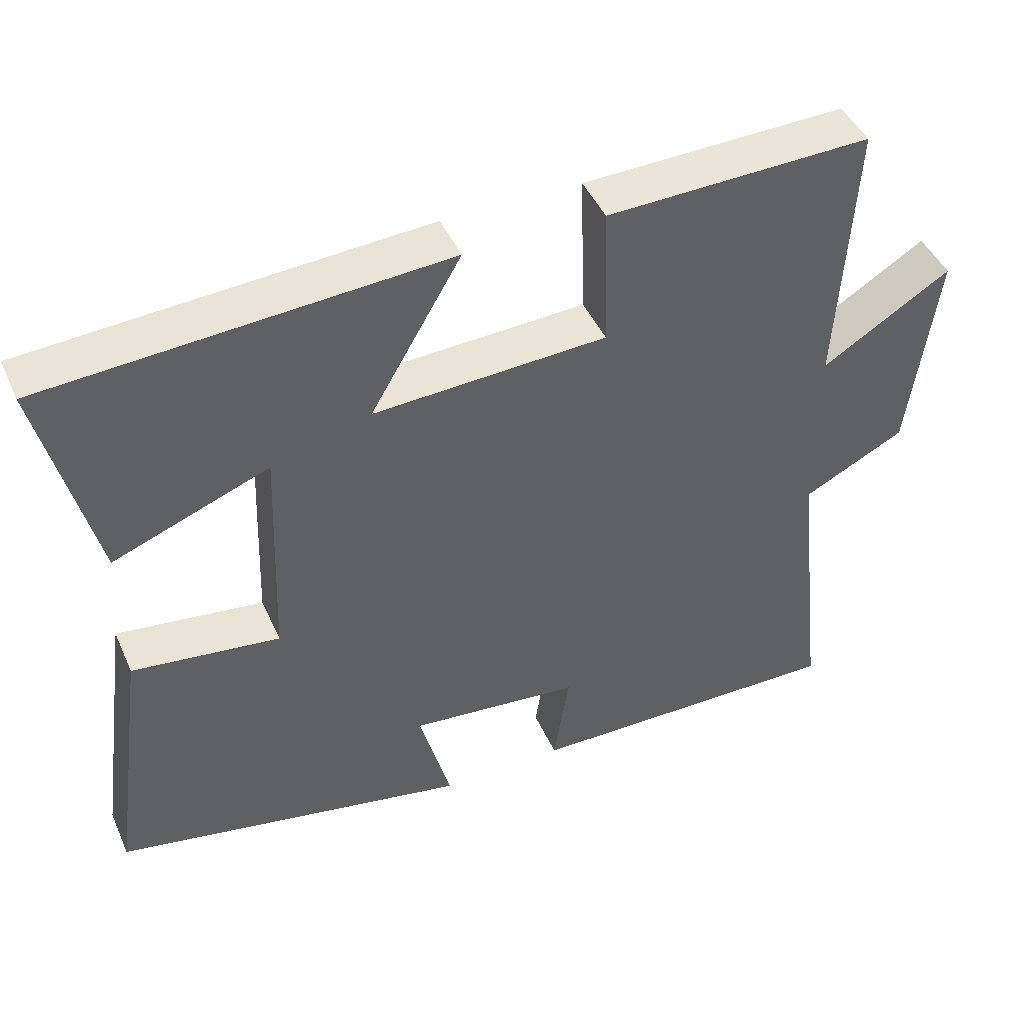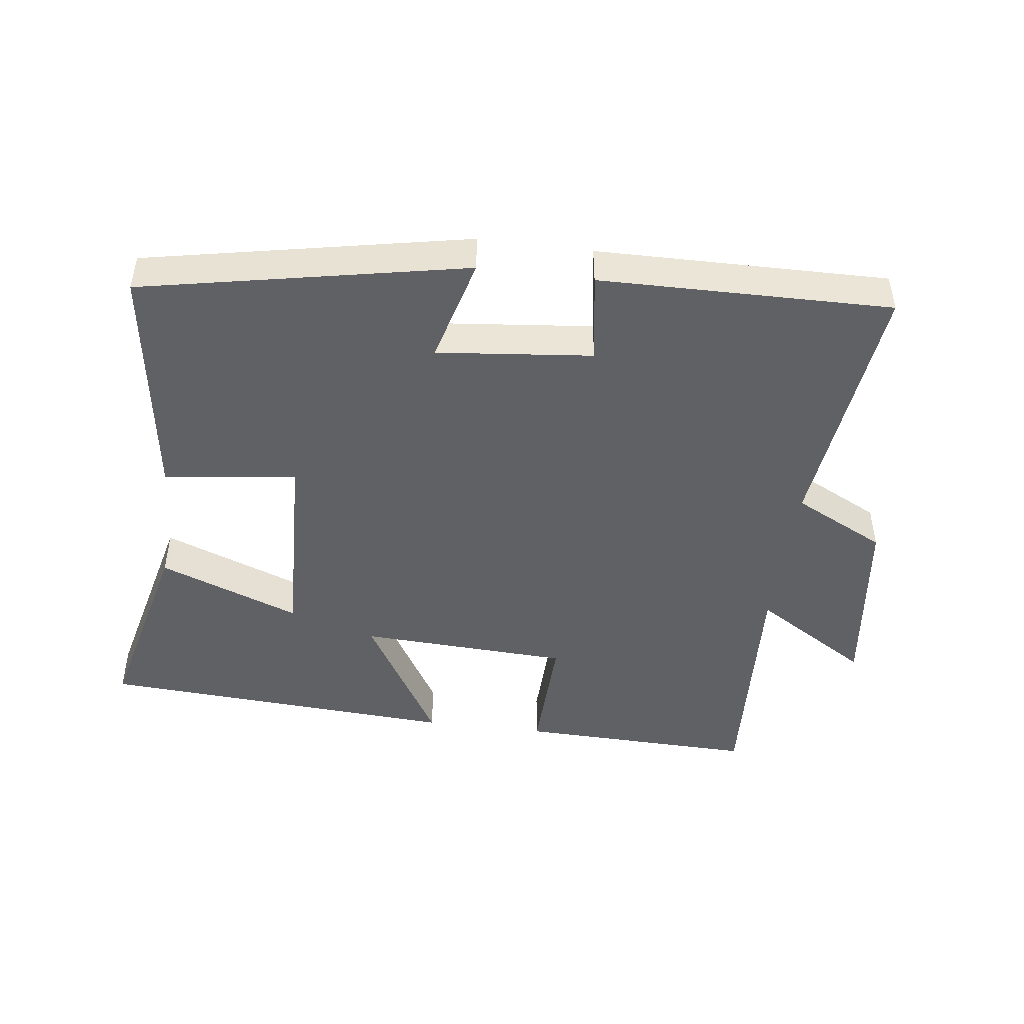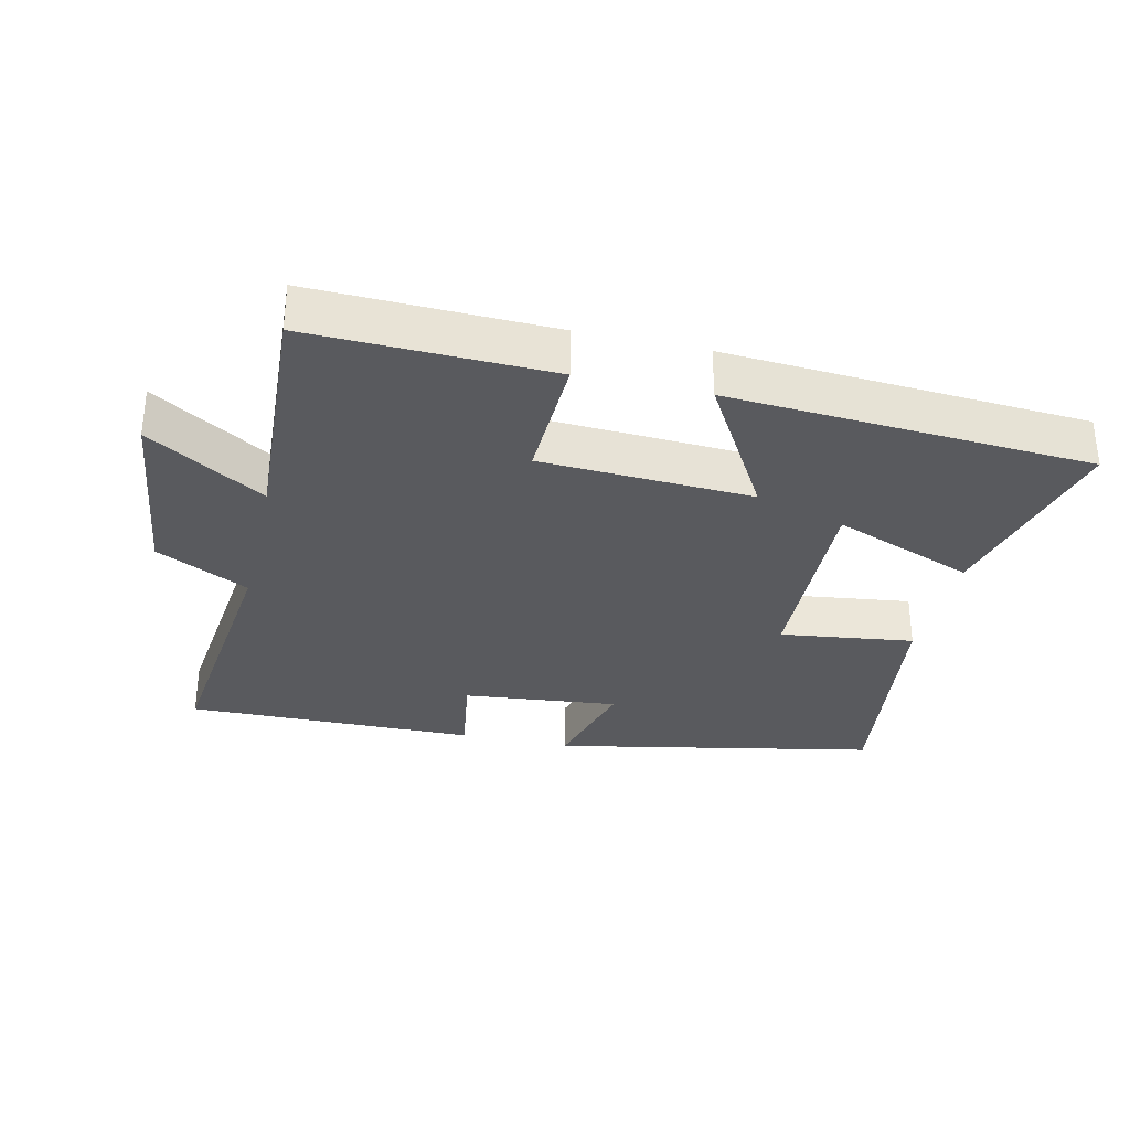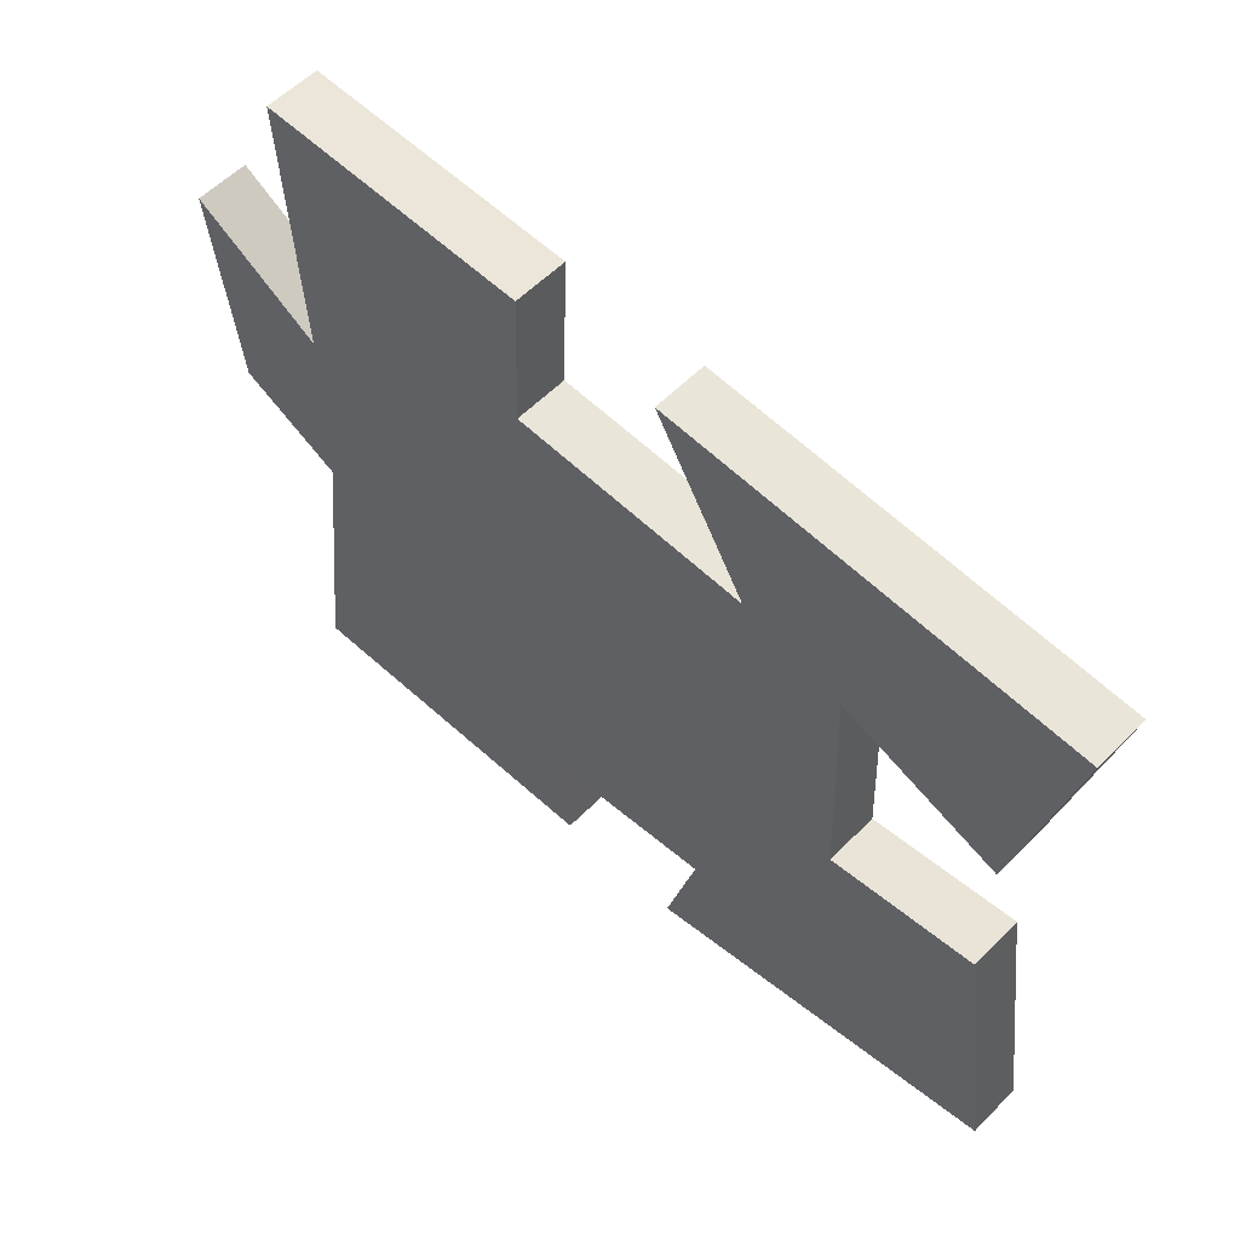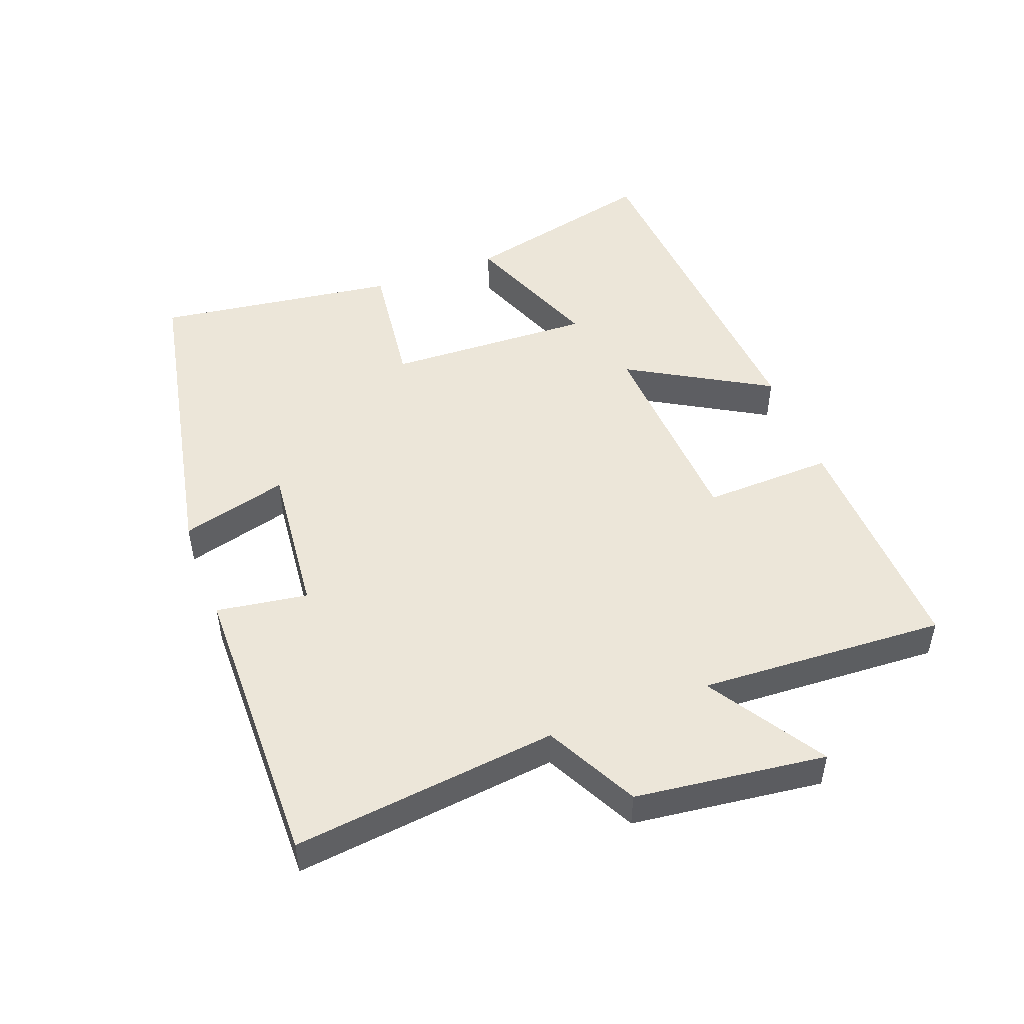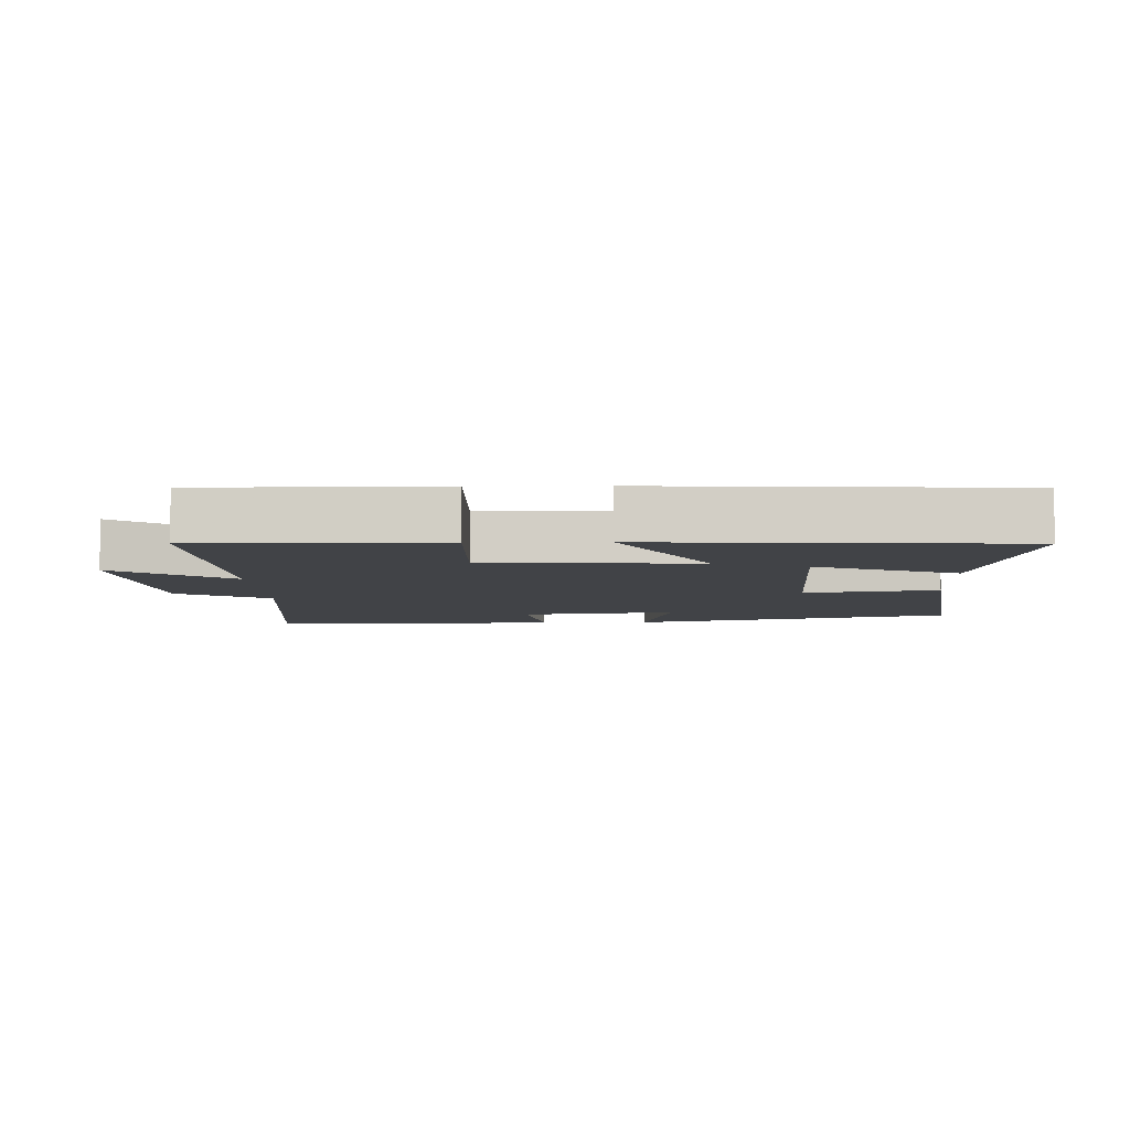
<metadata>
{"format":"obj","ext":"obj","renderer":"f3d","projection":"perspective","resolution":1024,"background":"white","views":[{"elev":45.4,"azim":156.8,"up":"+Z"},{"elev":-46.3,"azim":172.7,"up":"+Y"},{"elev":-31.7,"azim":-13.0,"up":"+Y"},{"elev":57.1,"azim":43.8,"up":"+Z"},{"elev":48.9,"azim":-110.8,"up":"+Y"},{"elev":-7.2,"azim":2.2,"up":"+Y"}]}
</metadata>
<code>
v 0.551 0.07 -0.403
v 0.064 0.07 -0.5
v 0.107 0.07 -0.339
v -0.127 0.07 -0.363
v -0.106 0.07 -0.5
v -0.545 0.07 -0.506
v -0.5 0.07 -0.109
v -0.639 0.07 -0.038
v -0.675 0.07 0.248
v -0.5 0.07 0.139
v -0.52 0.07 0.51
v -0.16 0.07 0.5
v -0.166 0.07 0.304
v 0.152 0.07 0.288
v 0.028 0.07 0.5
v 0.572 0.07 0.465
v 0.5 0.07 0.166
v 0.287 0.07 0.248
v 0.299 0.07 -0.064
v 0.5 0.07 -0.038
v 0.551 0 -0.403
v 0.064 0 -0.5
v 0.107 0 -0.339
v -0.127 0 -0.363
v -0.106 0 -0.5
v -0.545 0 -0.506
v -0.5 0 -0.109
v -0.639 0 -0.038
v -0.675 0 0.248
v -0.5 0 0.139
v -0.52 0 0.51
v -0.16 0 0.5
v -0.166 0 0.304
v 0.152 0 0.288
v 0.028 0 0.5
v 0.572 0 0.465
v 0.5 0 0.166
v 0.287 0 0.248
v 0.299 0 -0.064
v 0.5 0 -0.038
f 19 20 1 2
f 18 19 2 3
f 15 16 17 18
f 14 15 18
f 13 14 18 3
f 10 11 12 13
f 10 13 3 4
f 7 8 9 10
f 7 10 4 5
f 5 6 7
f 22 21 40 39
f 23 22 39 38
f 38 37 36 35
f 38 35 34
f 23 38 34 33
f 33 32 31 30
f 24 23 33 30
f 30 29 28 27
f 25 24 30 27
f 27 26 25
f 1 21 22 2
f 2 22 23 3
f 3 23 24 4
f 4 24 25 5
f 5 25 26 6
f 6 26 27 7
f 7 27 28 8
f 8 28 29 9
f 9 29 30 10
f 10 30 31 11
f 11 31 32 12
f 12 32 33 13
f 13 33 34 14
f 14 34 35 15
f 15 35 36 16
f 16 36 37 17
f 17 37 38 18
f 18 38 39 19
f 19 39 40 20
f 20 40 21 1

</code>
